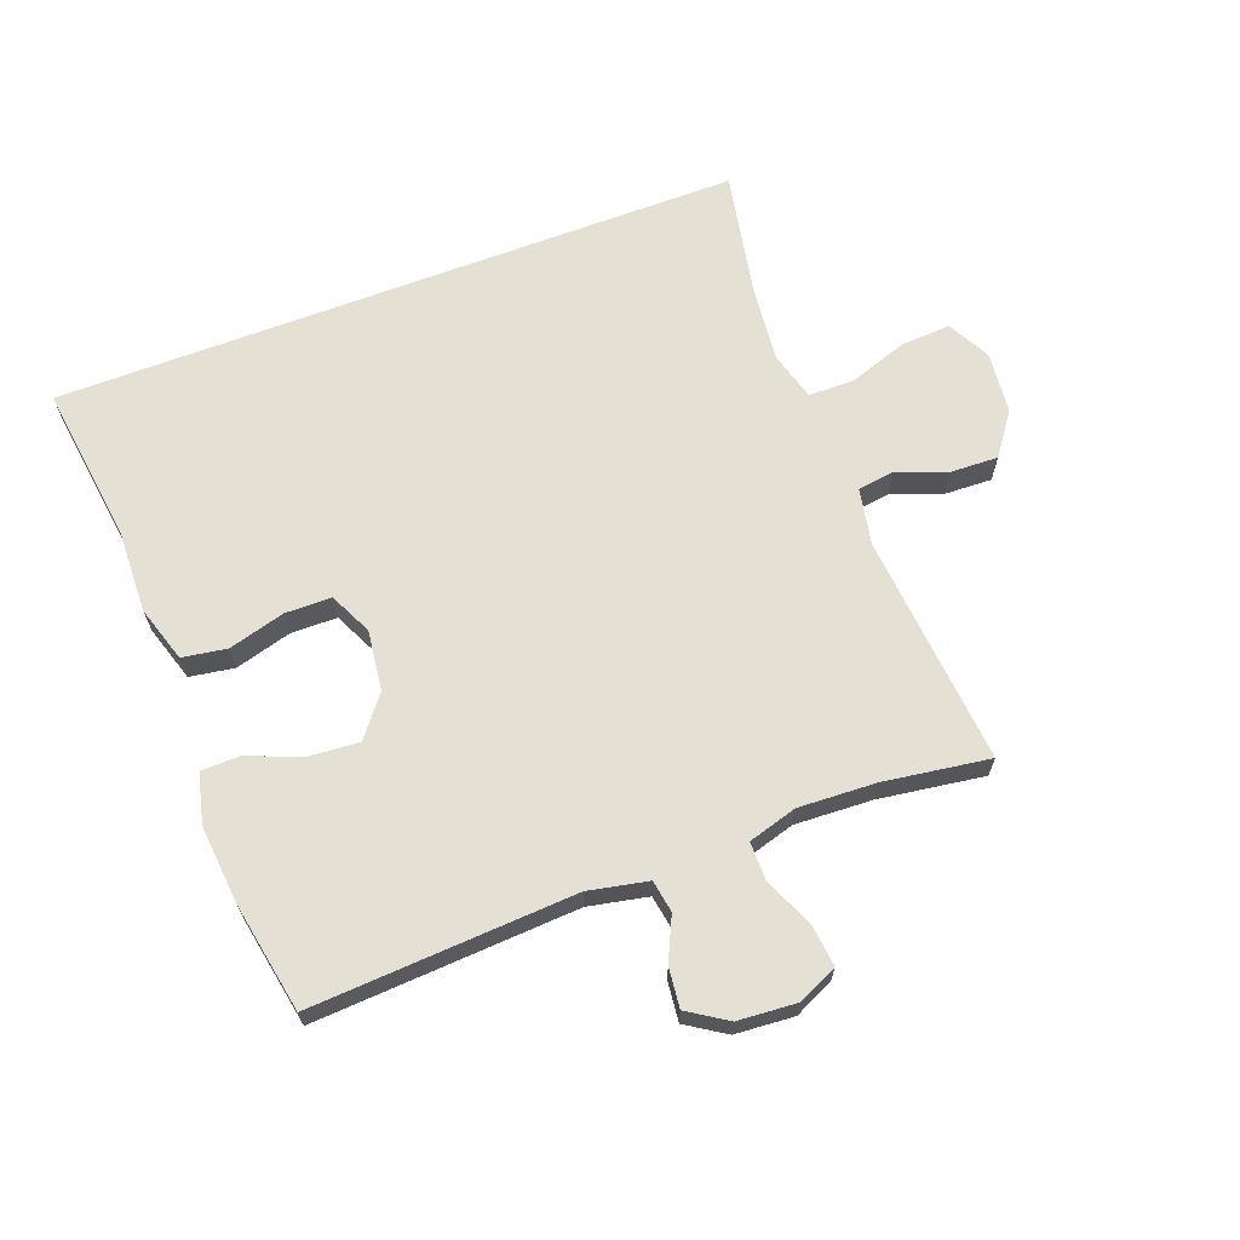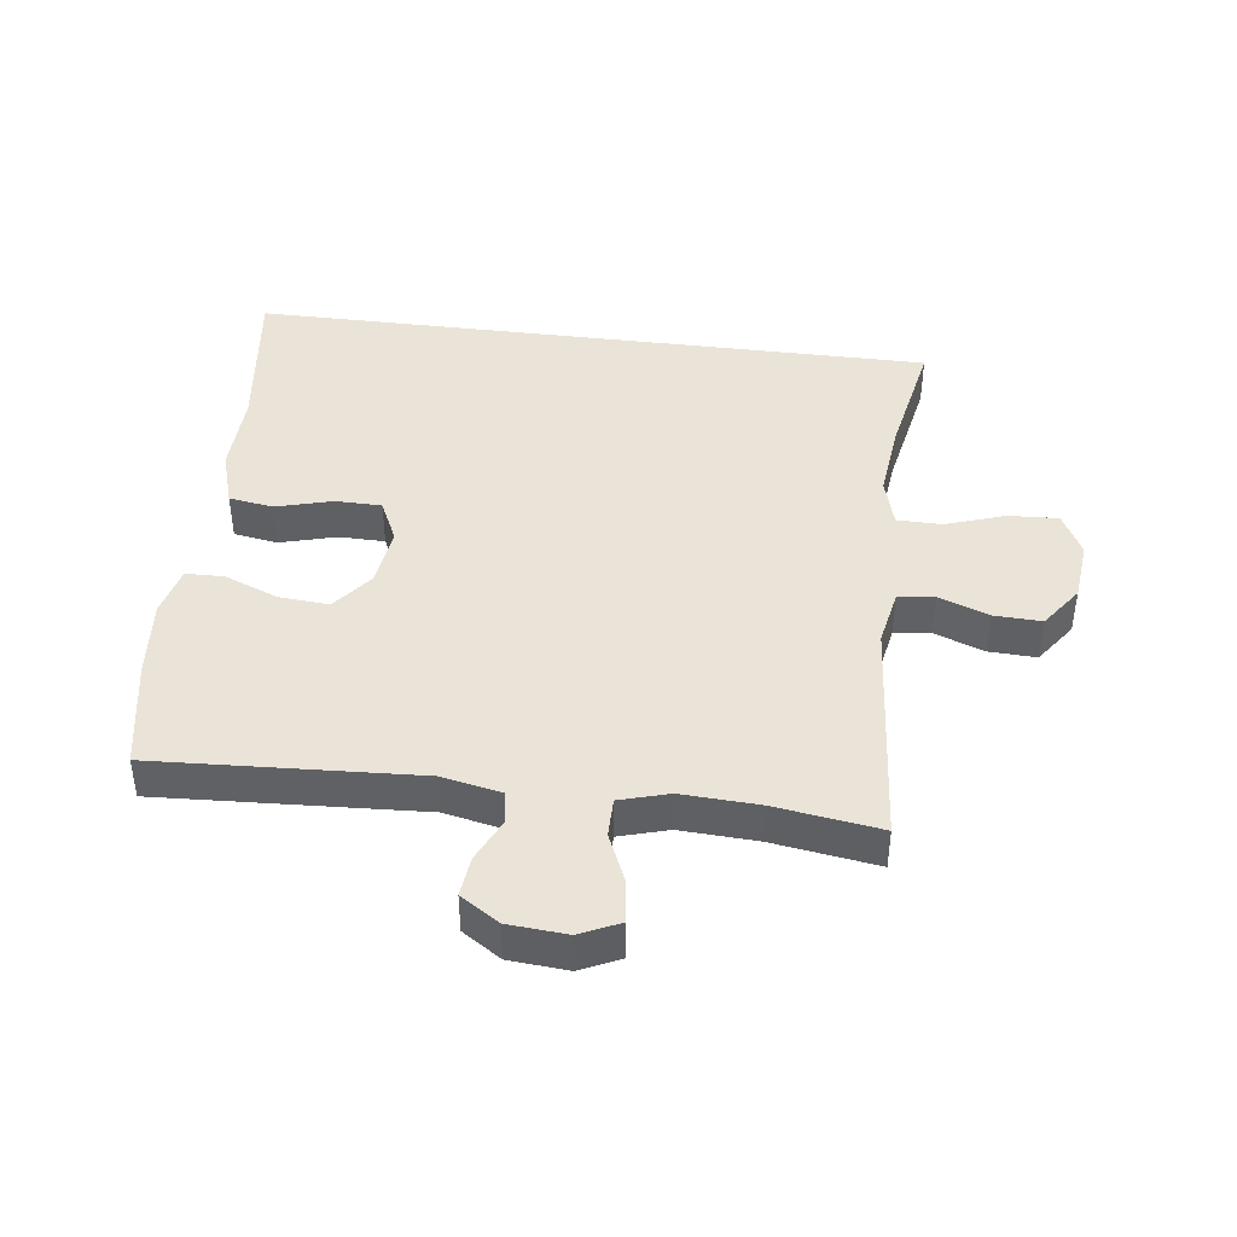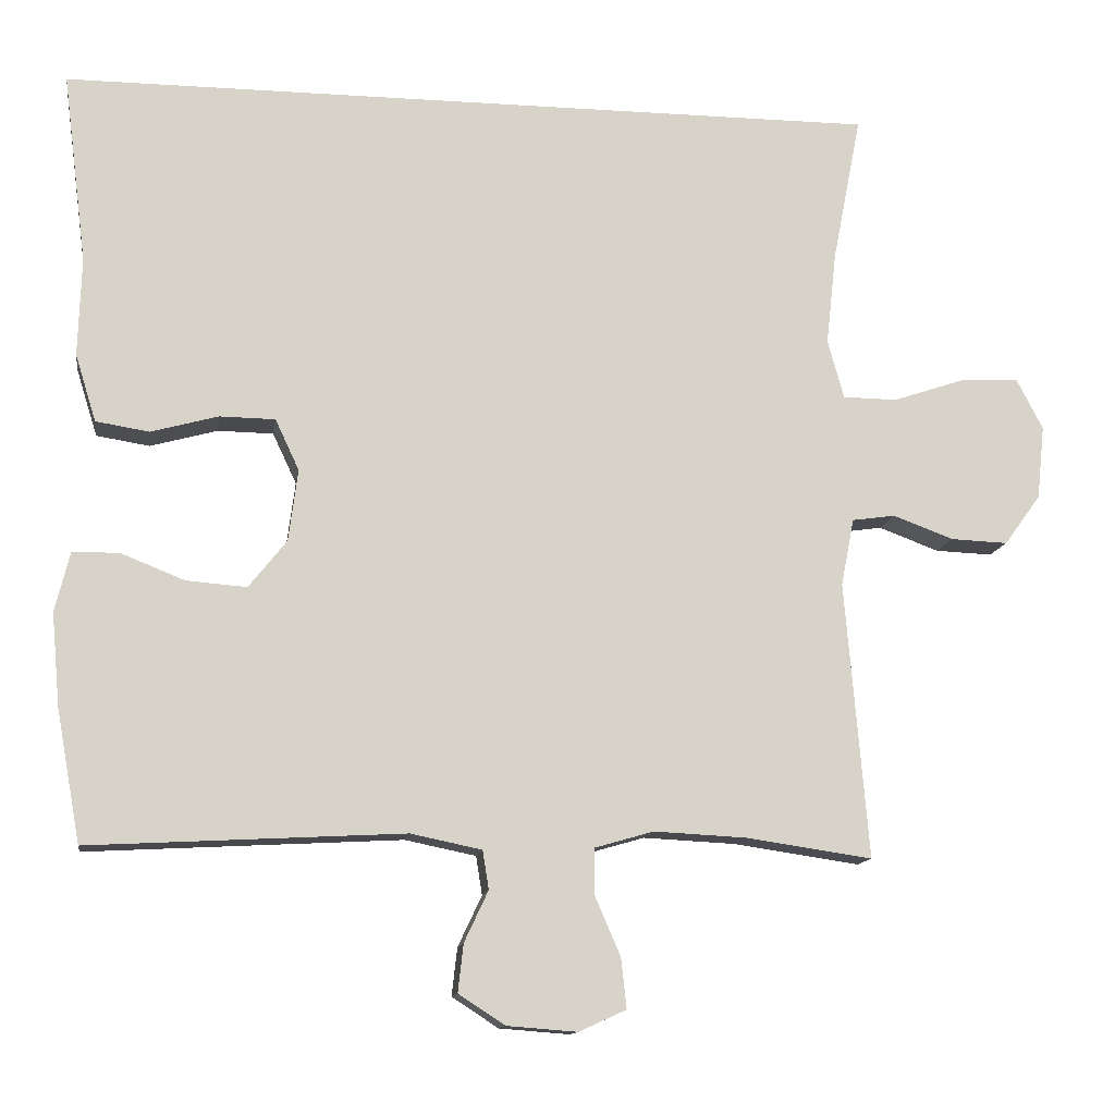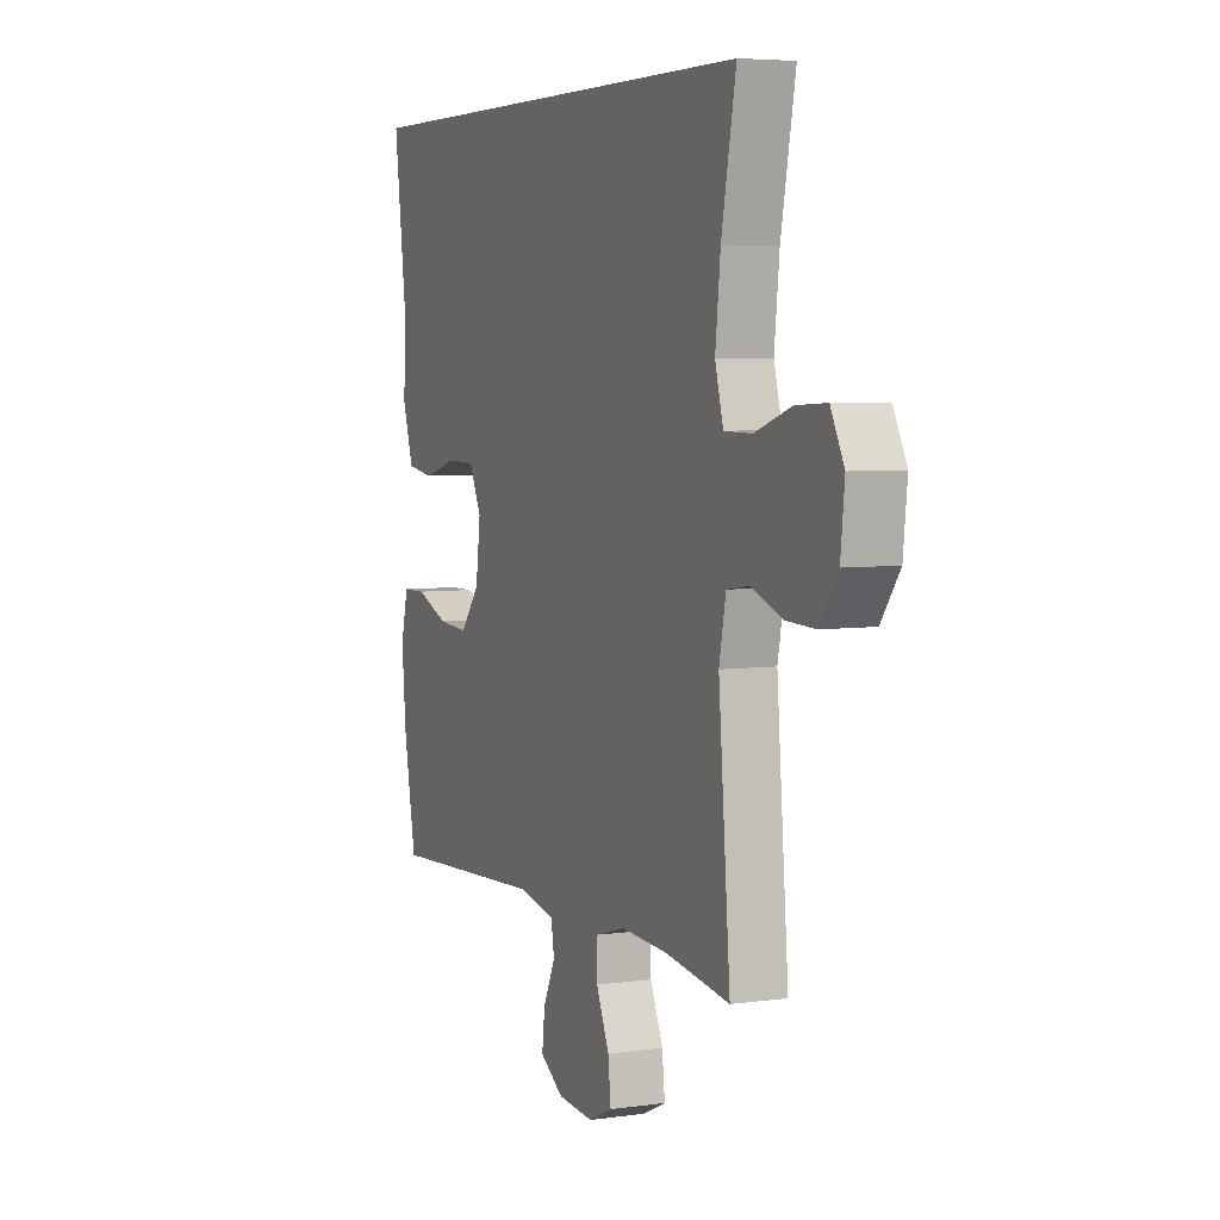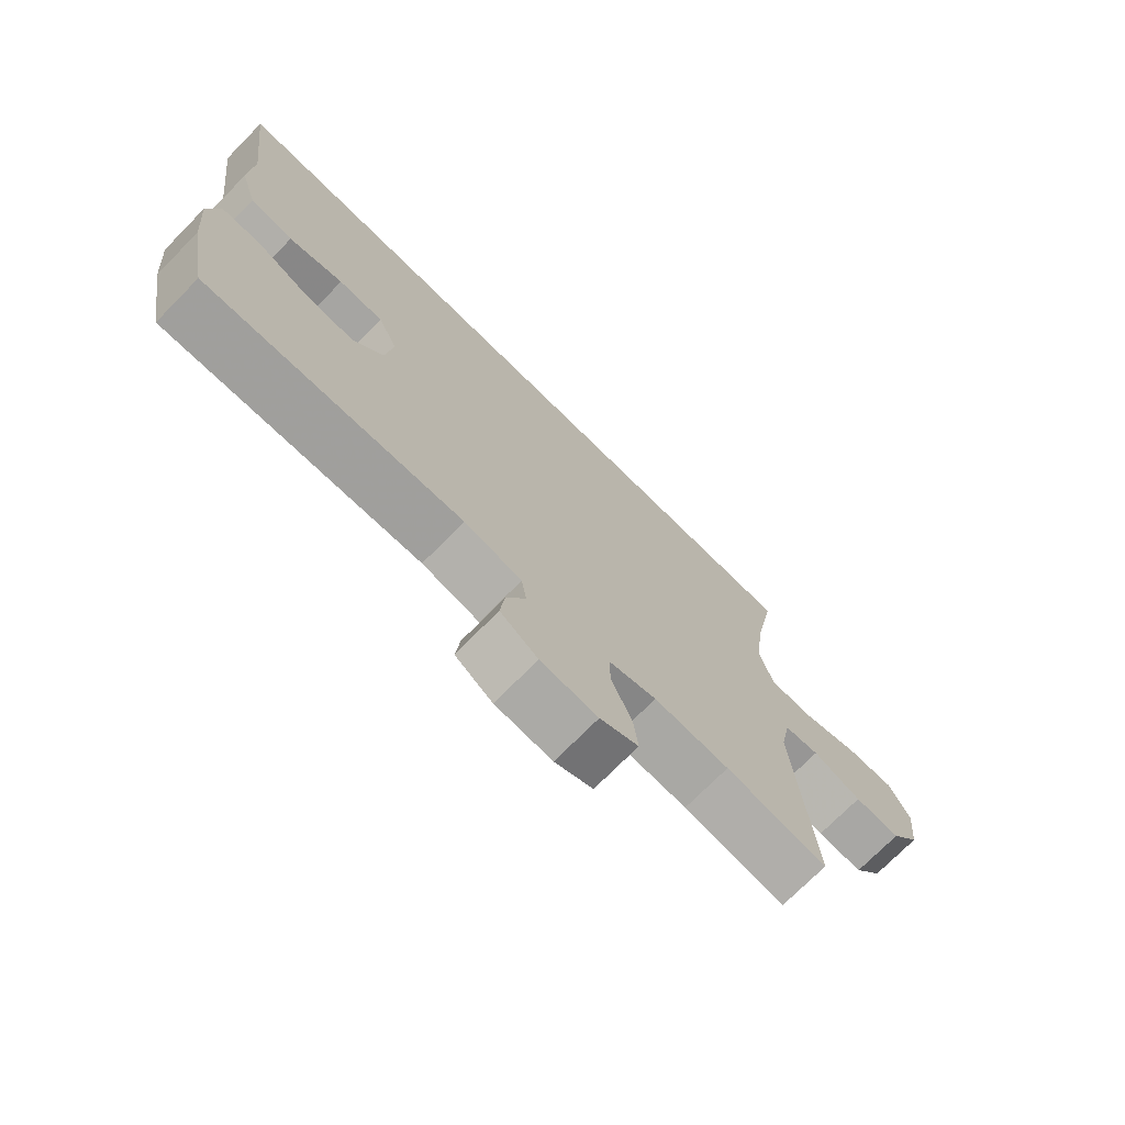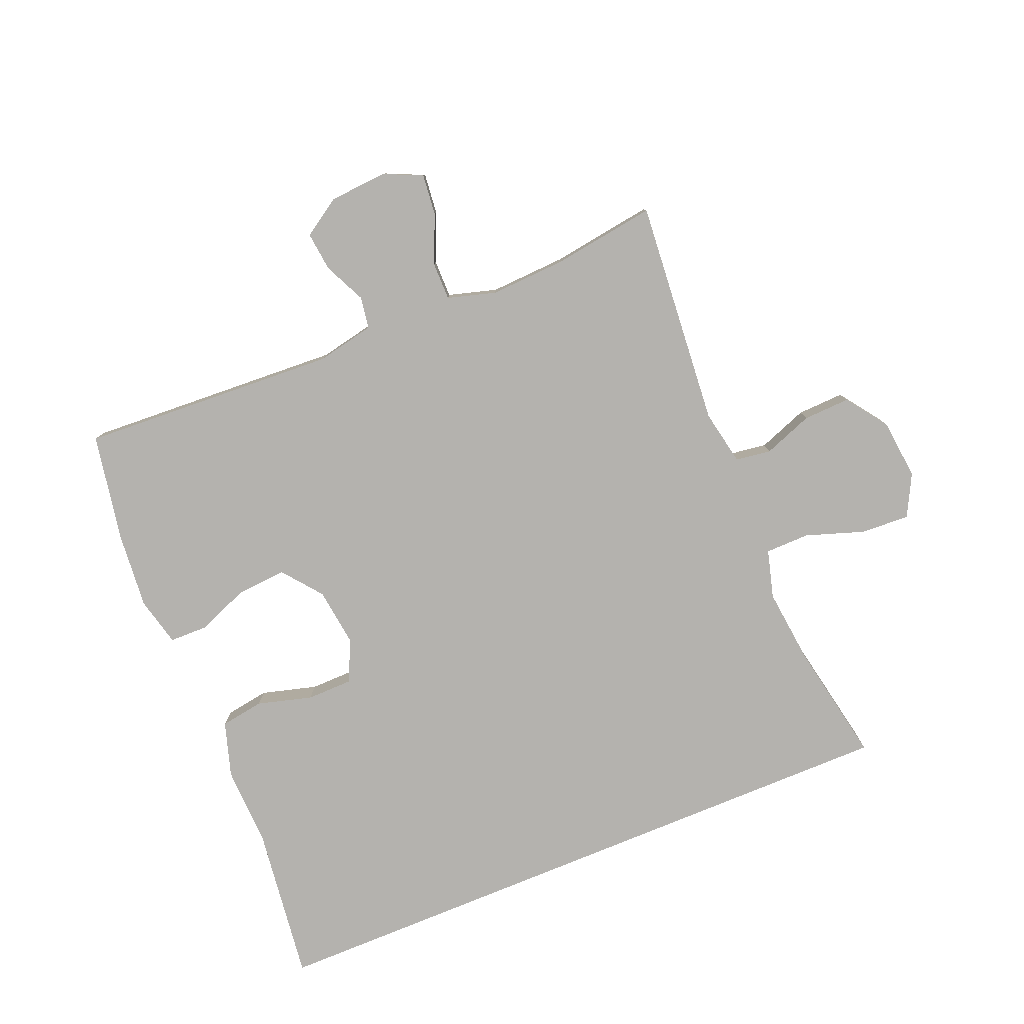
<metadata>
{"format":"obj","ext":"obj","renderer":"f3d","projection":"perspective","resolution":1024,"background":"white","views":[{"elev":66.1,"azim":159.2,"up":"+Y"},{"elev":42.9,"azim":-172.8,"up":"+Y"},{"elev":-12.7,"azim":171.5,"up":"+Z"},{"elev":5.2,"azim":-113.6,"up":"+Z"},{"elev":-73.2,"azim":135.4,"up":"+Z"},{"elev":-79.8,"azim":-157.6,"up":"+Y"}]}
</metadata>
<code>
v -0.5 0.07 -0.5
v -0.47 0.07 -0.142
v -0.487 0.07 -0.055
v -0.543 0.07 -0.047
v -0.621 0.07 -0.076
v -0.695 0.07 -0.079
v -0.742 0.07 -0.014
v -0.752 0.07 0.081
v -0.718 0.07 0.147
v -0.641 0.07 0.143
v -0.549 0.07 0.112
v -0.479 0.07 0.113
v -0.458 0.07 0.189
v -0.471 0.07 0.309
v -0.508 0.07 0.5
v 0.554 0.07 0.5
v 0.523 0.07 0.254
v 0.527 0.07 0.126
v 0.5 0.07 0.039
v 0.431 0.07 0.028
v 0.344 0.07 0.052
v 0.272 0.07 0.051
v 0.241 0.07 -0.015
v 0.253 0.07 -0.108
v 0.302 0.07 -0.17
v 0.38 0.07 -0.164
v 0.463 0.07 -0.131
v 0.523 0.07 -0.132
v 0.542 0.07 -0.209
v 0.531 0.07 -0.33
v 0.5 0.07 -0.5
v 0.093 0.07 -0.478
v 0.001 0.07 -0.497
v -0.007 0.07 -0.547
v 0.024 0.07 -0.613
v 0.031 0.07 -0.675
v -0.029 0.07 -0.714
v -0.12 0.07 -0.721
v -0.181 0.07 -0.693
v -0.174 0.07 -0.628
v -0.141 0.07 -0.552
v -0.141 0.07 -0.492
v -0.217 0.07 -0.47
v -0.337 0.07 -0.476
v -0.5 0 -0.5
v -0.47 0 -0.142
v -0.487 0 -0.055
v -0.543 0 -0.047
v -0.621 0 -0.076
v -0.695 0 -0.079
v -0.742 0 -0.014
v -0.752 0 0.081
v -0.718 0 0.147
v -0.641 0 0.143
v -0.549 0 0.112
v -0.479 0 0.113
v -0.458 0 0.189
v -0.471 0 0.309
v -0.508 0 0.5
v 0.554 0 0.5
v 0.523 0 0.254
v 0.527 0 0.126
v 0.5 0 0.039
v 0.431 0 0.028
v 0.344 0 0.052
v 0.272 0 0.051
v 0.241 0 -0.015
v 0.253 0 -0.108
v 0.302 0 -0.17
v 0.38 0 -0.164
v 0.463 0 -0.131
v 0.523 0 -0.132
v 0.542 0 -0.209
v 0.531 0 -0.33
v 0.5 0 -0.5
v 0.093 0 -0.478
v 0.001 0 -0.497
v -0.007 0 -0.547
v 0.024 0 -0.613
v 0.031 0 -0.675
v -0.029 0 -0.714
v -0.12 0 -0.721
v -0.181 0 -0.693
v -0.174 0 -0.628
v -0.141 0 -0.552
v -0.141 0 -0.492
v -0.217 0 -0.47
v -0.337 0 -0.476
f 39 40 41
f 38 39 41
f 37 38 41
f 36 37 41
f 35 36 41
f 34 35 41
f 33 34 41 42
f 32 33 42 43
f 30 31 32
f 29 30 32
f 28 29 32
f 27 28 32
f 26 27 32
f 25 26 32 43
f 19 20 21
f 18 19 21
f 17 18 21
f 17 21 22
f 16 17 22
f 15 16 22
f 14 15 22
f 13 14 22 23
f 9 10 11
f 8 9 11
f 7 8 11
f 6 7 11
f 5 6 11
f 4 5 11
f 3 4 11 12
f 13 23 24
f 12 13 24
f 3 12 24
f 2 3 24
f 25 43 44
f 24 25 44
f 2 24 44
f 1 2 44
f 85 84 83
f 85 83 82
f 85 82 81
f 85 81 80
f 85 80 79
f 85 79 78
f 86 85 78 77
f 87 86 77 76
f 76 75 74
f 76 74 73
f 76 73 72
f 76 72 71
f 76 71 70
f 87 76 70 69
f 65 64 63
f 65 63 62
f 65 62 61
f 66 65 61
f 66 61 60
f 66 60 59
f 66 59 58
f 67 66 58 57
f 55 54 53
f 55 53 52
f 55 52 51
f 55 51 50
f 55 50 49
f 55 49 48
f 56 55 48 47
f 68 67 57
f 68 57 56
f 68 56 47
f 68 47 46
f 88 87 69
f 88 69 68
f 88 68 46
f 88 46 45
f 1 45 46 2
f 2 46 47 3
f 3 47 48 4
f 4 48 49 5
f 5 49 50 6
f 6 50 51 7
f 7 51 52 8
f 8 52 53 9
f 9 53 54 10
f 10 54 55 11
f 11 55 56 12
f 12 56 57 13
f 13 57 58 14
f 14 58 59 15
f 15 59 60 16
f 16 60 61 17
f 17 61 62 18
f 18 62 63 19
f 19 63 64 20
f 20 64 65 21
f 21 65 66 22
f 22 66 67 23
f 23 67 68 24
f 24 68 69 25
f 25 69 70 26
f 26 70 71 27
f 27 71 72 28
f 28 72 73 29
f 29 73 74 30
f 30 74 75 31
f 31 75 76 32
f 32 76 77 33
f 33 77 78 34
f 34 78 79 35
f 35 79 80 36
f 36 80 81 37
f 37 81 82 38
f 38 82 83 39
f 39 83 84 40
f 40 84 85 41
f 41 85 86 42
f 42 86 87 43
f 43 87 88 44
f 44 88 45 1

</code>
